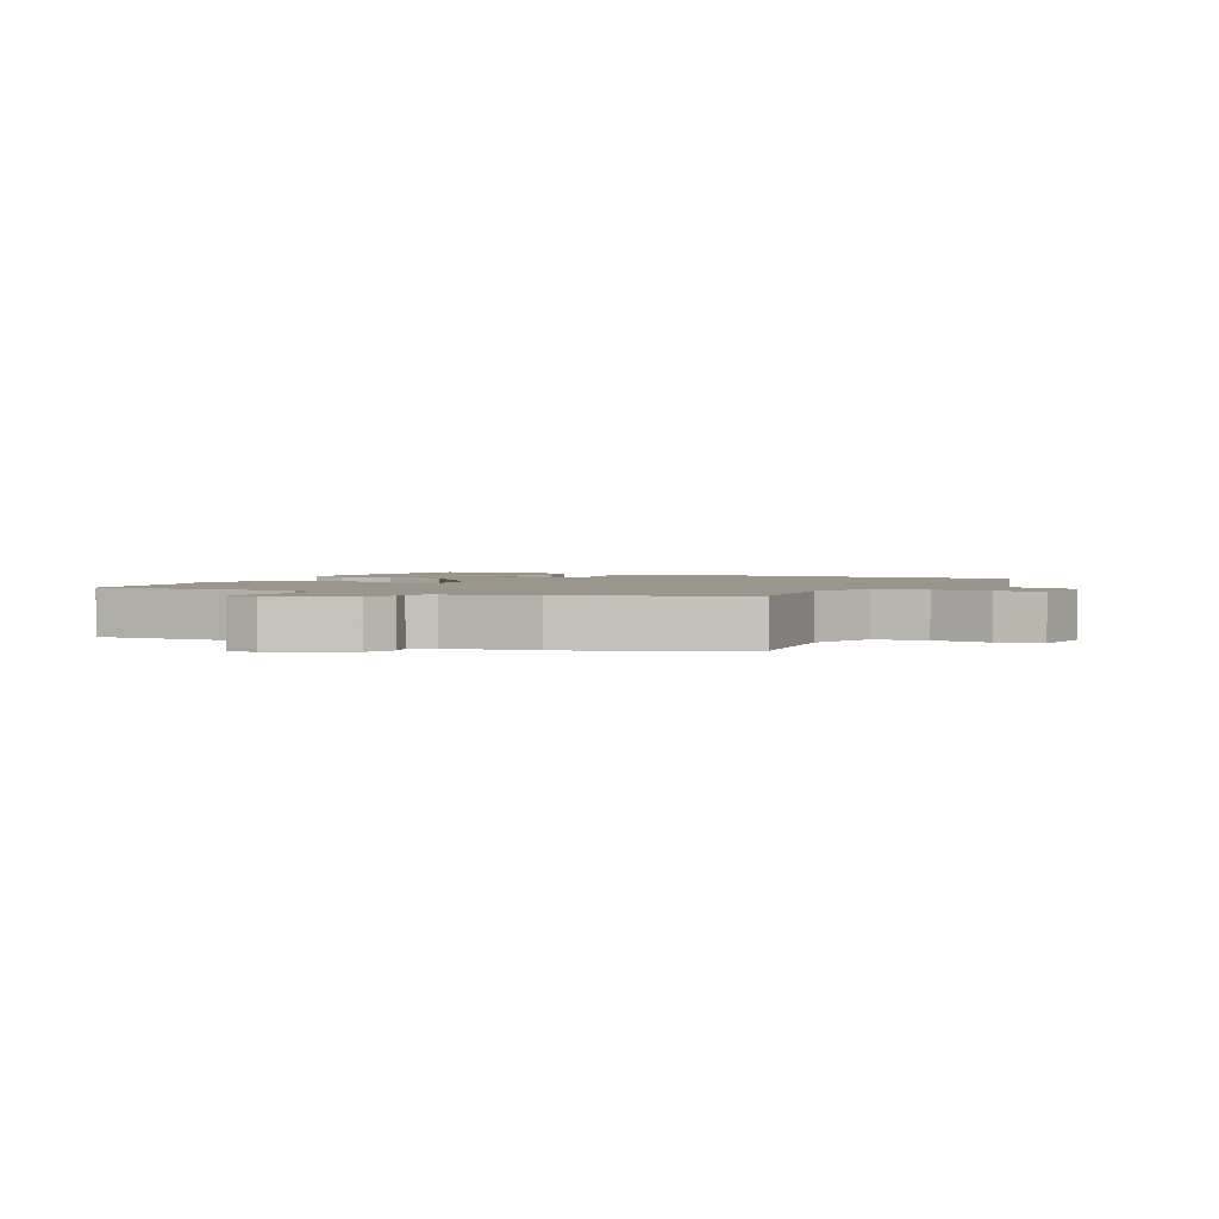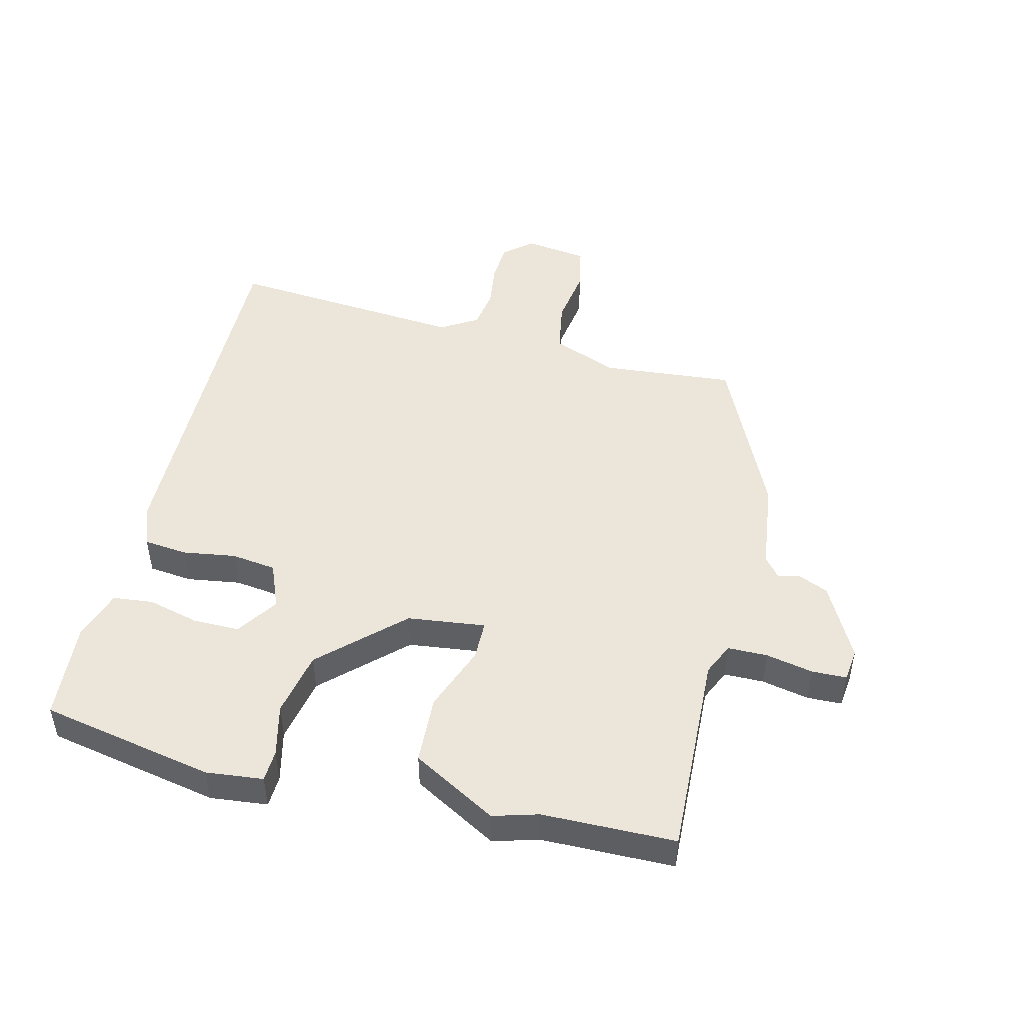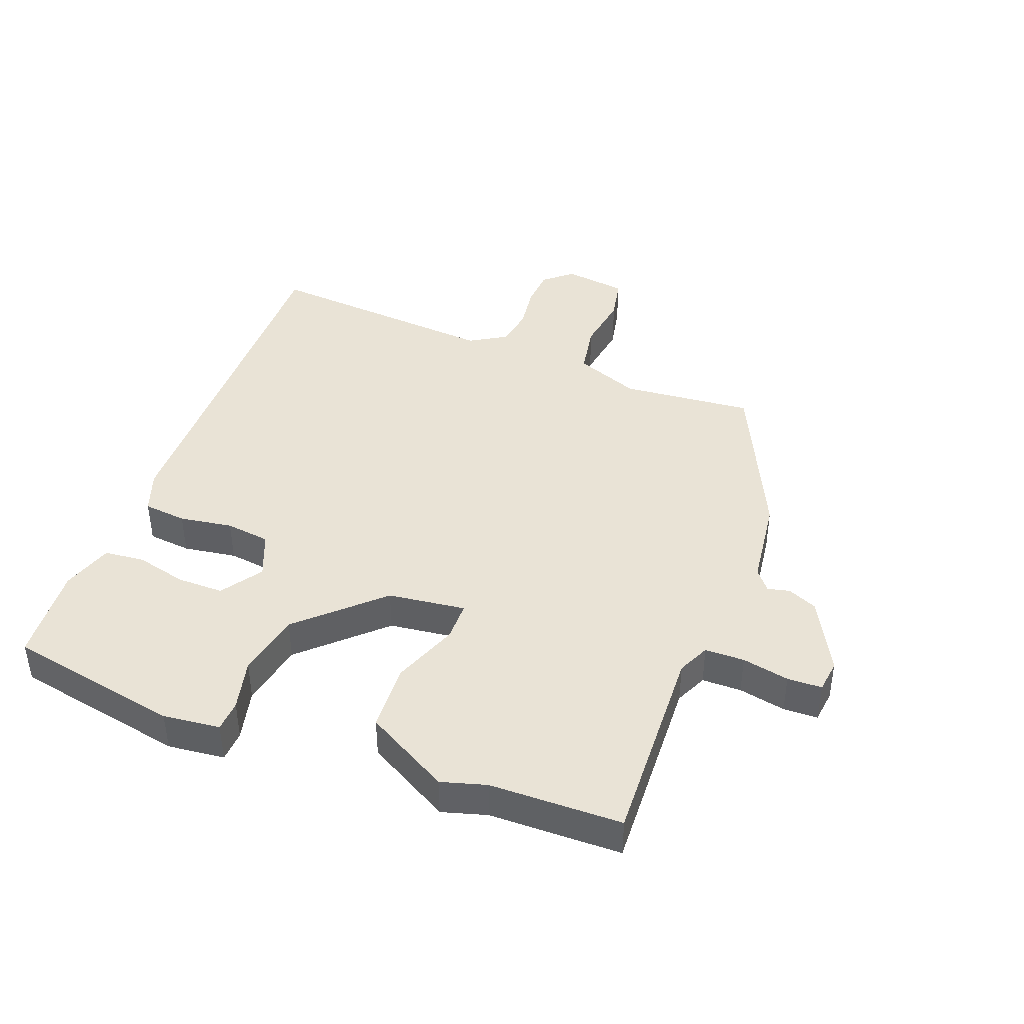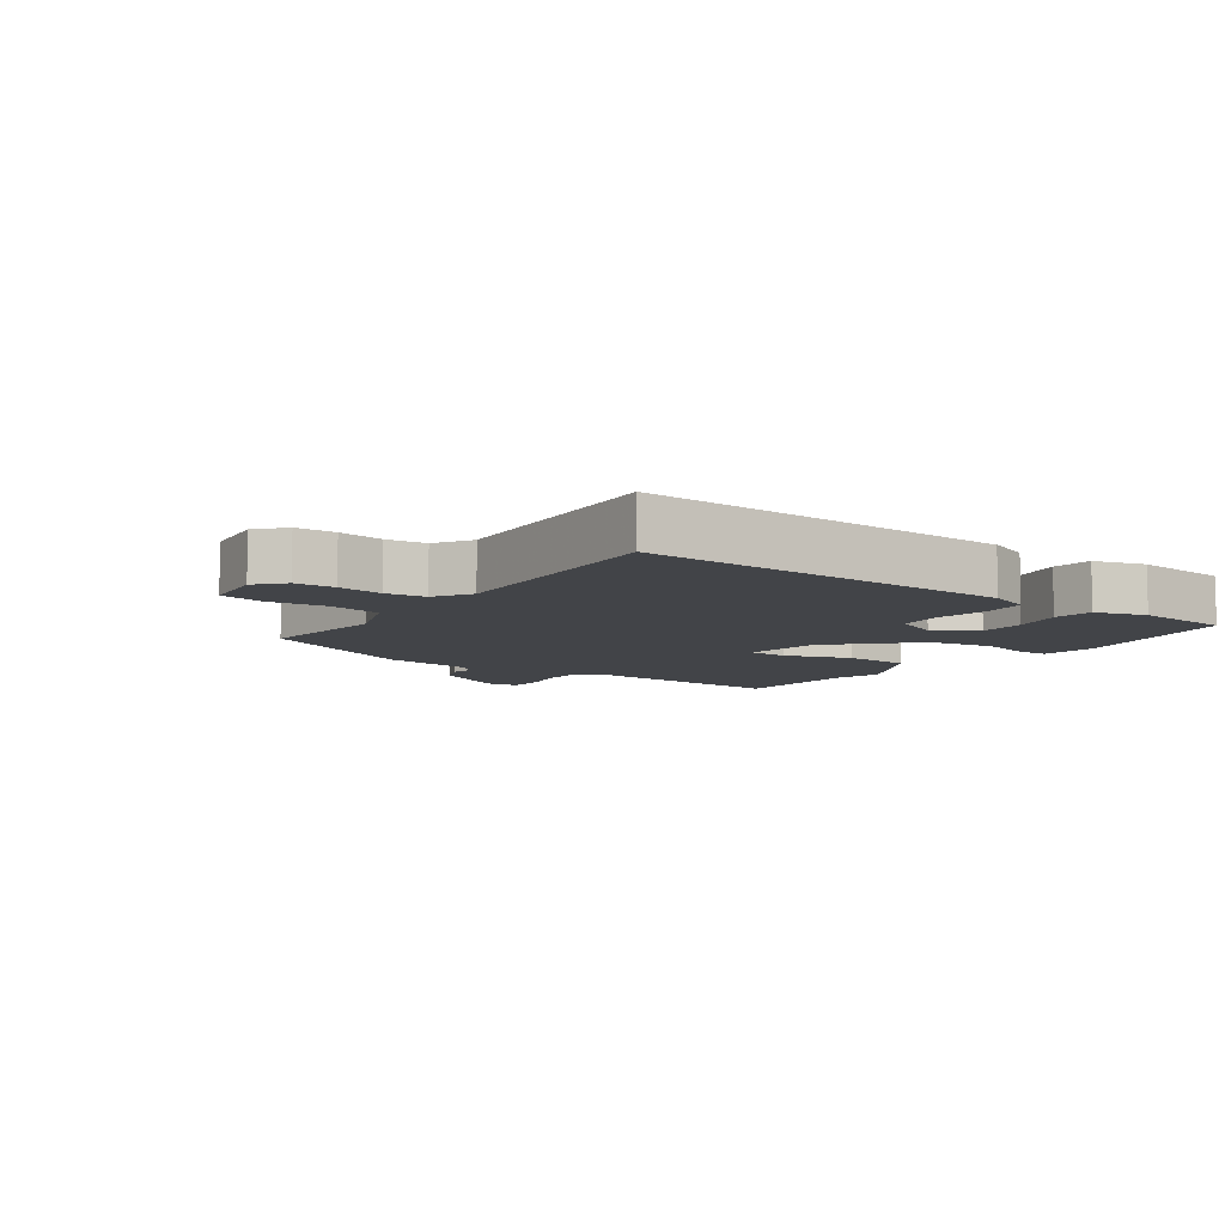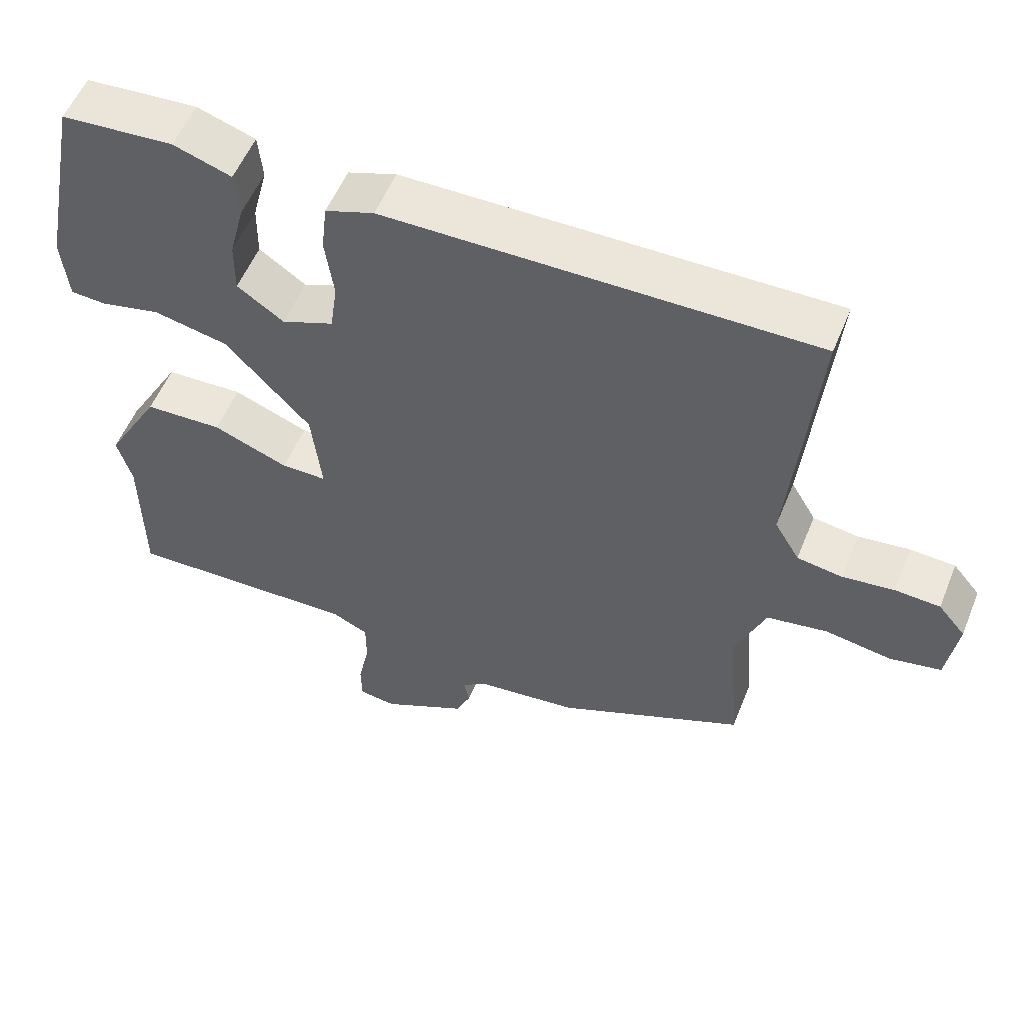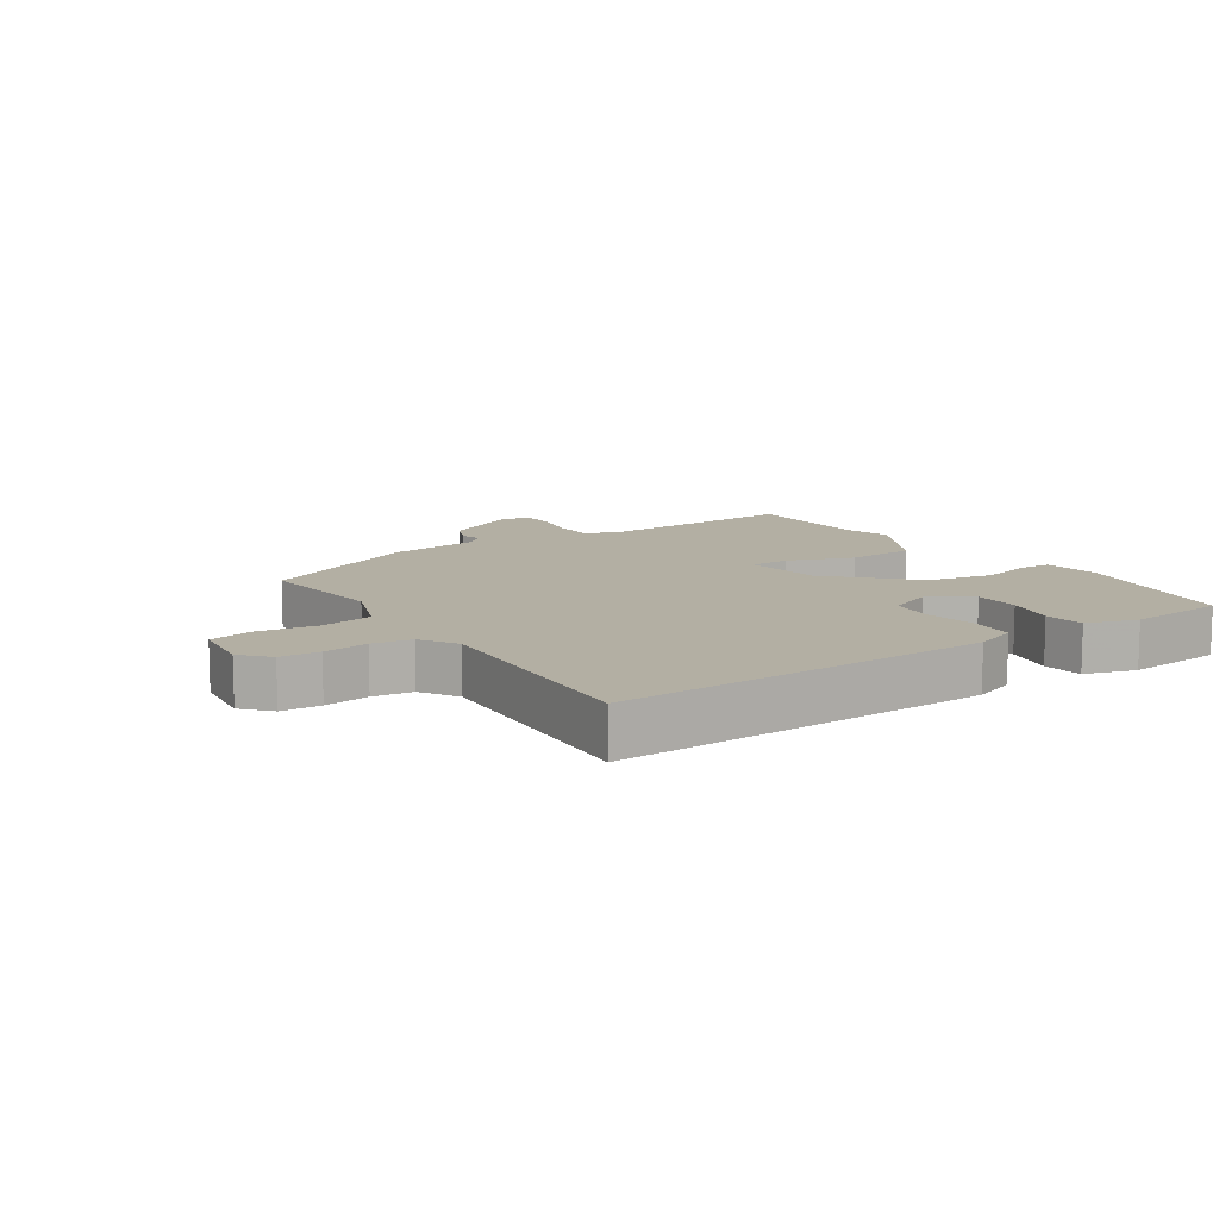
<metadata>
{"format":"obj","ext":"obj","renderer":"f3d","projection":"perspective","resolution":1024,"background":"white","views":[{"elev":2.3,"azim":-154.6,"up":"+Y"},{"elev":48.2,"azim":103.3,"up":"+Y"},{"elev":42.1,"azim":110.2,"up":"+Y"},{"elev":-8.1,"azim":-37.1,"up":"+Y"},{"elev":55.1,"azim":-158.0,"up":"+Z"},{"elev":11.1,"azim":-34.8,"up":"+Y"}]}
</metadata>
<code>
v 0.501 0.07 -0.31
v 0.5 0.07 -0.521
v 0.173 0.07 -0.511
v 0.122 0.07 -0.535
v 0.122 0.07 -0.598
v 0.138 0.07 -0.673
v 0.137 0.07 -0.728
v 0.085 0.07 -0.735
v -0.034 0.07 -0.674
v -0.055 0.07 -0.627
v -0.047 0.07 -0.592
v -0.08 0.07 -0.566
v -0.224 0.07 -0.549
v -0.487 0.07 -0.431
v -0.47 0.07 -0.221
v -0.512 0.07 -0.117
v -0.596 0.07 -0.103
v -0.689 0.07 -0.118
v -0.76 0.07 -0.104
v -0.775 0.07 -0.003
v -0.737 0.07 0.042
v -0.674 0.07 0.046
v -0.602 0.07 0.037
v -0.539 0.07 0.047
v -0.504 0.07 0.106
v -0.539 0.07 0.486
v 0.055 0.07 0.481
v 0.123 0.07 0.457
v 0.131 0.07 0.388
v 0.119 0.07 0.303
v 0.129 0.07 0.232
v 0.202 0.07 0.203
v 0.267 0.07 0.248
v 0.266 0.07 0.322
v 0.245 0.07 0.403
v 0.251 0.07 0.467
v 0.332 0.07 0.494
v 0.489 0.07 0.483
v 0.545 0.07 0.207
v 0.536 0.07 0.116
v 0.486 0.07 0.113
v 0.403 0.07 0.132
v 0.299 0.07 0.11
v 0.181 0.07 -0.017
v 0.167 0.07 -0.141
v 0.23 0.07 -0.141
v 0.335 0.07 -0.1
v 0.444 0.07 -0.104
v 0.521 0.07 -0.238
v 0.501 0 -0.31
v 0.5 0 -0.521
v 0.173 0 -0.511
v 0.122 0 -0.535
v 0.122 0 -0.598
v 0.138 0 -0.673
v 0.137 0 -0.728
v 0.085 0 -0.735
v -0.034 0 -0.674
v -0.055 0 -0.627
v -0.047 0 -0.592
v -0.08 0 -0.566
v -0.224 0 -0.549
v -0.487 0 -0.431
v -0.47 0 -0.221
v -0.512 0 -0.117
v -0.596 0 -0.103
v -0.689 0 -0.118
v -0.76 0 -0.104
v -0.775 0 -0.003
v -0.737 0 0.042
v -0.674 0 0.046
v -0.602 0 0.037
v -0.539 0 0.047
v -0.504 0 0.106
v -0.539 0 0.486
v 0.055 0 0.481
v 0.123 0 0.457
v 0.131 0 0.388
v 0.119 0 0.303
v 0.129 0 0.232
v 0.202 0 0.203
v 0.267 0 0.248
v 0.266 0 0.322
v 0.245 0 0.403
v 0.251 0 0.467
v 0.332 0 0.494
v 0.489 0 0.483
v 0.545 0 0.207
v 0.536 0 0.116
v 0.486 0 0.113
v 0.403 0 0.132
v 0.299 0 0.11
v 0.181 0 -0.017
v 0.167 0 -0.141
v 0.23 0 -0.141
v 0.335 0 -0.1
v 0.444 0 -0.104
v 0.521 0 -0.238
f 48 49 1
f 47 48 1
f 46 47 1
f 1 2 3
f 46 1 3
f 45 46 3
f 40 41 42
f 39 40 42
f 38 39 42
f 37 38 42
f 36 37 42
f 35 36 42
f 34 35 42
f 33 34 42 43
f 32 33 43 44
f 28 29 30
f 27 28 30
f 26 27 30
f 25 26 30
f 24 25 30 31
f 21 22 23
f 20 21 23
f 19 20 23
f 18 19 23
f 17 18 23
f 16 17 23 24
f 32 44 45
f 31 32 45
f 24 31 45
f 16 24 45
f 15 16 45
f 9 10 11
f 8 9 11
f 7 8 11
f 6 7 11
f 5 6 11
f 4 5 11 12
f 14 15 45
f 13 14 45
f 12 13 45
f 4 12 45
f 3 4 45
f 50 98 97
f 50 97 96
f 50 96 95
f 52 51 50
f 52 50 95
f 52 95 94
f 91 90 89
f 91 89 88
f 91 88 87
f 91 87 86
f 91 86 85
f 91 85 84
f 91 84 83
f 92 91 83 82
f 93 92 82 81
f 79 78 77
f 79 77 76
f 79 76 75
f 79 75 74
f 80 79 74 73
f 72 71 70
f 72 70 69
f 72 69 68
f 72 68 67
f 72 67 66
f 73 72 66 65
f 94 93 81
f 94 81 80
f 94 80 73
f 94 73 65
f 94 65 64
f 60 59 58
f 60 58 57
f 60 57 56
f 60 56 55
f 60 55 54
f 61 60 54 53
f 94 64 63
f 94 63 62
f 94 62 61
f 94 61 53
f 94 53 52
f 1 50 51 2
f 2 51 52 3
f 3 52 53 4
f 4 53 54 5
f 5 54 55 6
f 6 55 56 7
f 7 56 57 8
f 8 57 58 9
f 9 58 59 10
f 10 59 60 11
f 11 60 61 12
f 12 61 62 13
f 13 62 63 14
f 14 63 64 15
f 15 64 65 16
f 16 65 66 17
f 17 66 67 18
f 18 67 68 19
f 19 68 69 20
f 20 69 70 21
f 21 70 71 22
f 22 71 72 23
f 23 72 73 24
f 24 73 74 25
f 25 74 75 26
f 26 75 76 27
f 27 76 77 28
f 28 77 78 29
f 29 78 79 30
f 30 79 80 31
f 31 80 81 32
f 32 81 82 33
f 33 82 83 34
f 34 83 84 35
f 35 84 85 36
f 36 85 86 37
f 37 86 87 38
f 38 87 88 39
f 39 88 89 40
f 40 89 90 41
f 41 90 91 42
f 42 91 92 43
f 43 92 93 44
f 44 93 94 45
f 45 94 95 46
f 46 95 96 47
f 47 96 97 48
f 48 97 98 49
f 49 98 50 1

</code>
